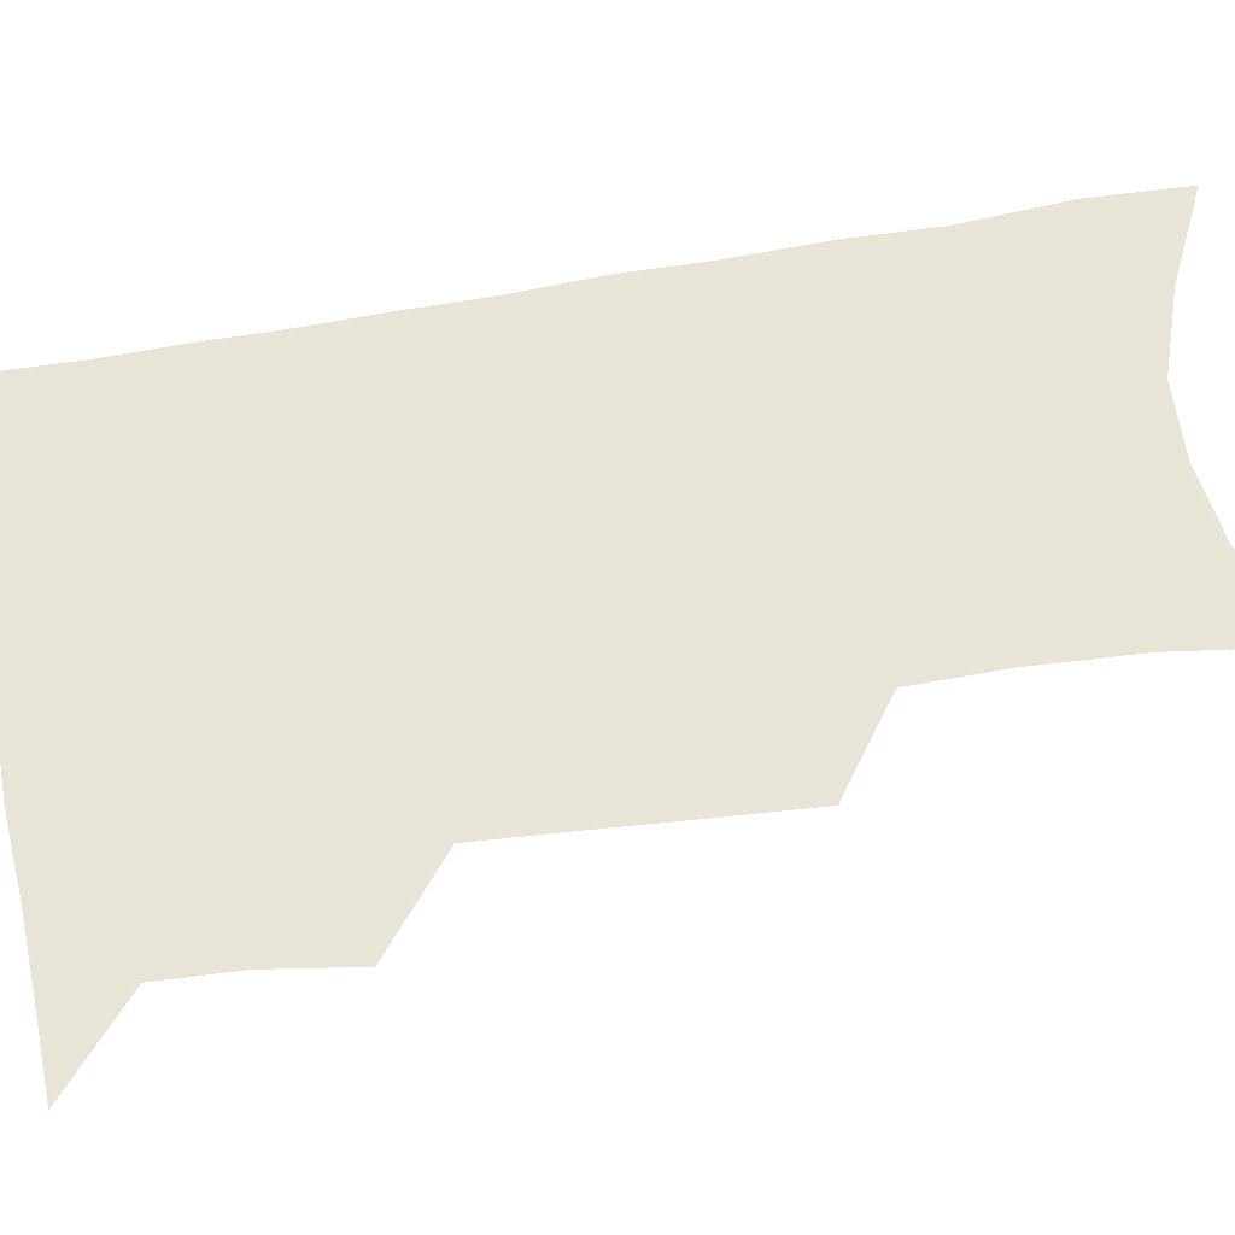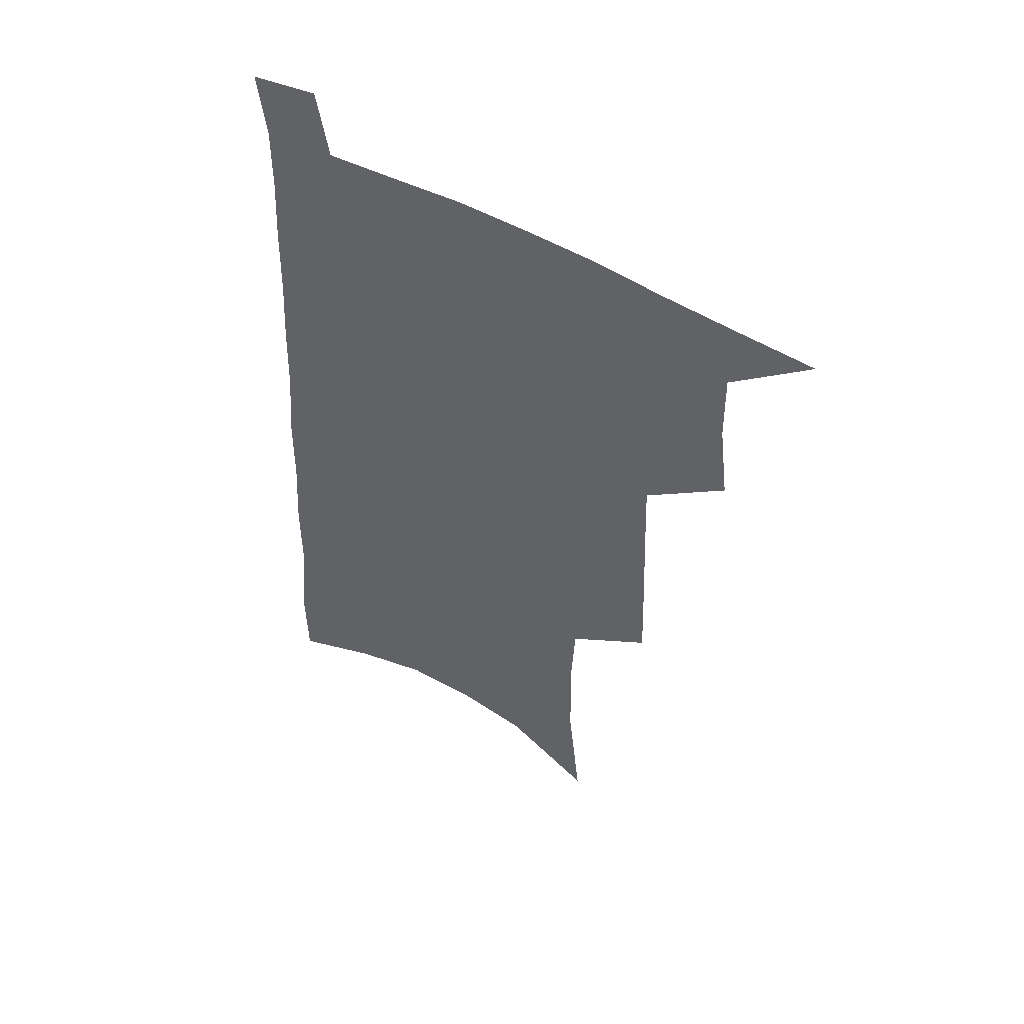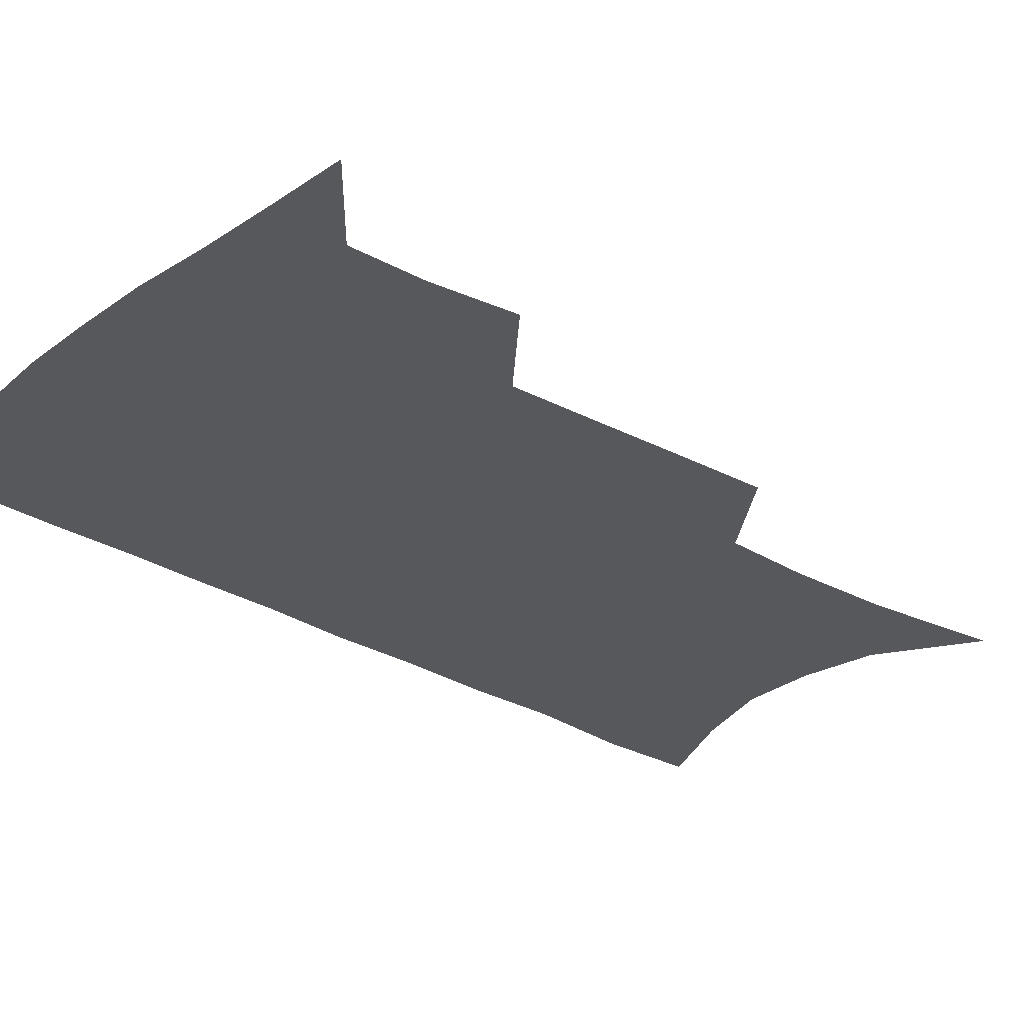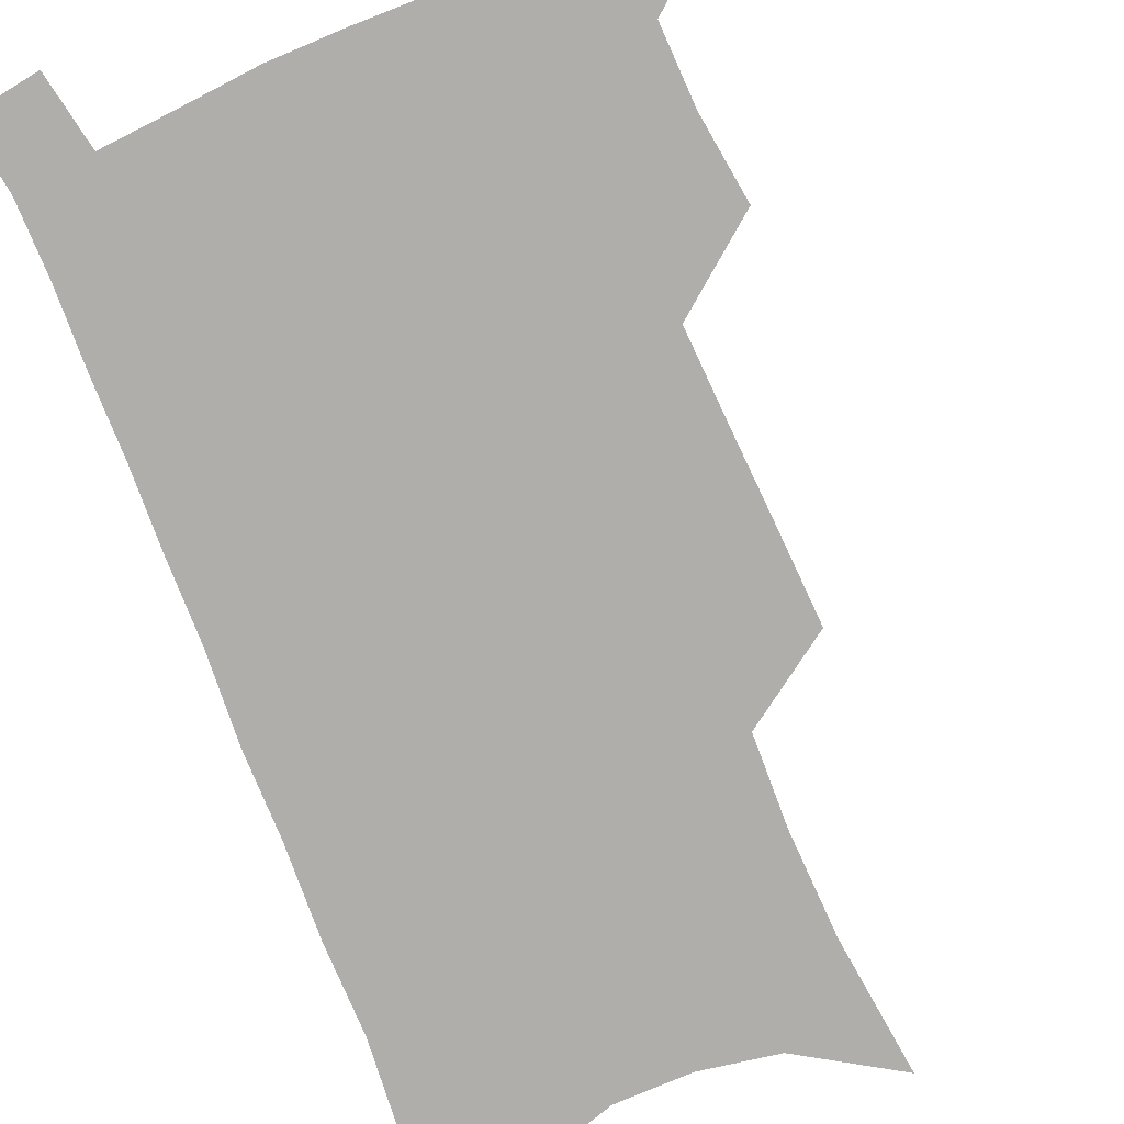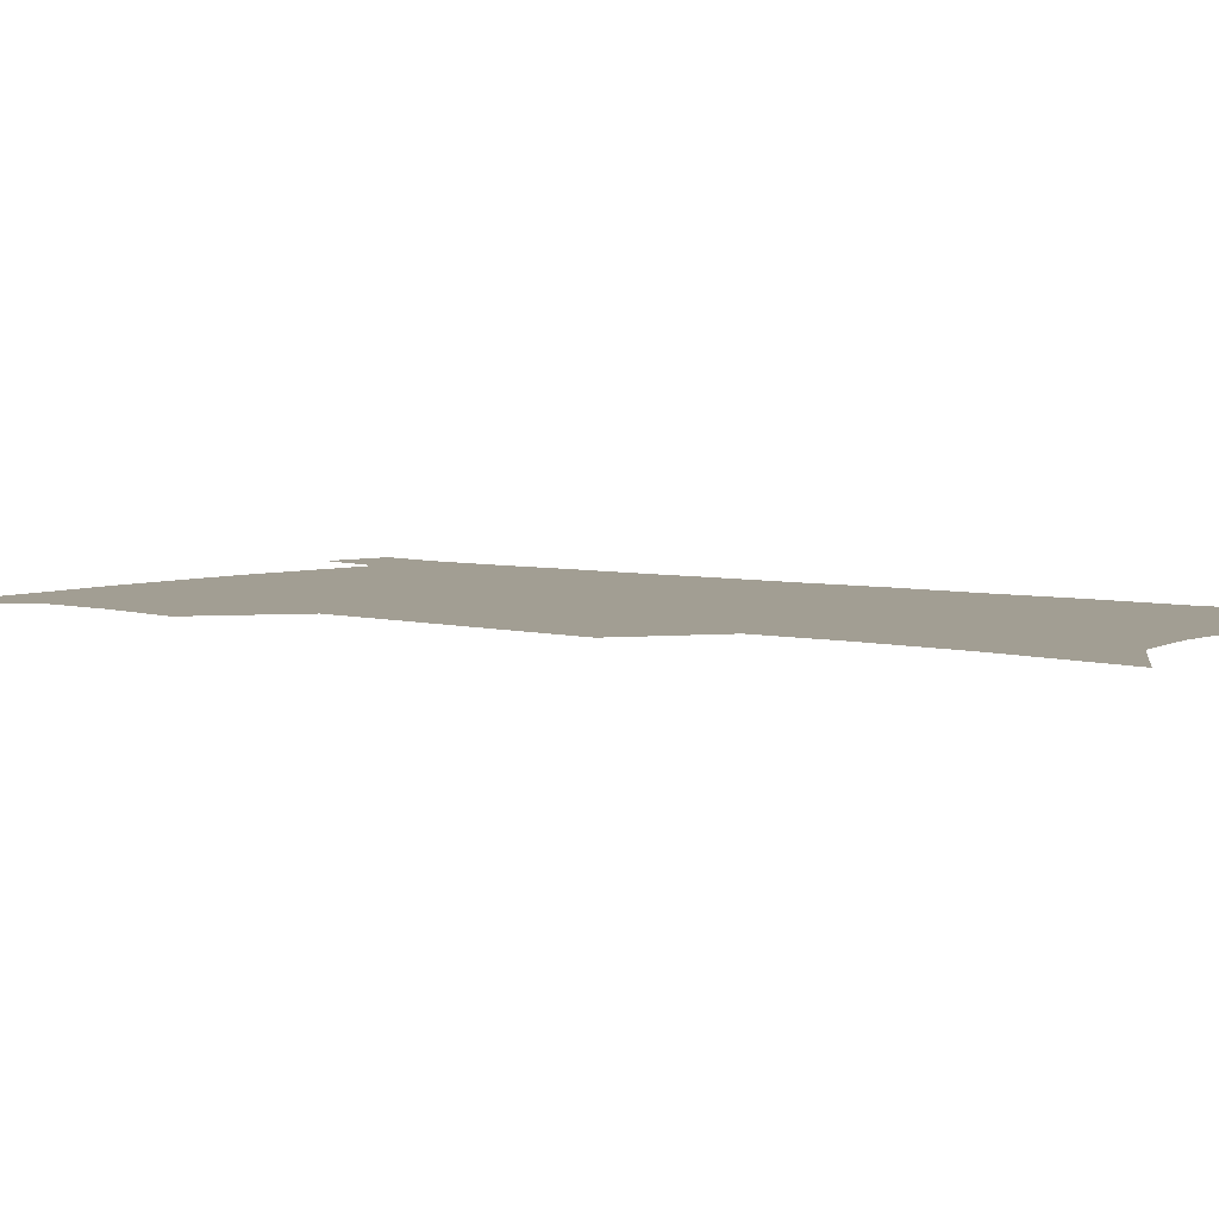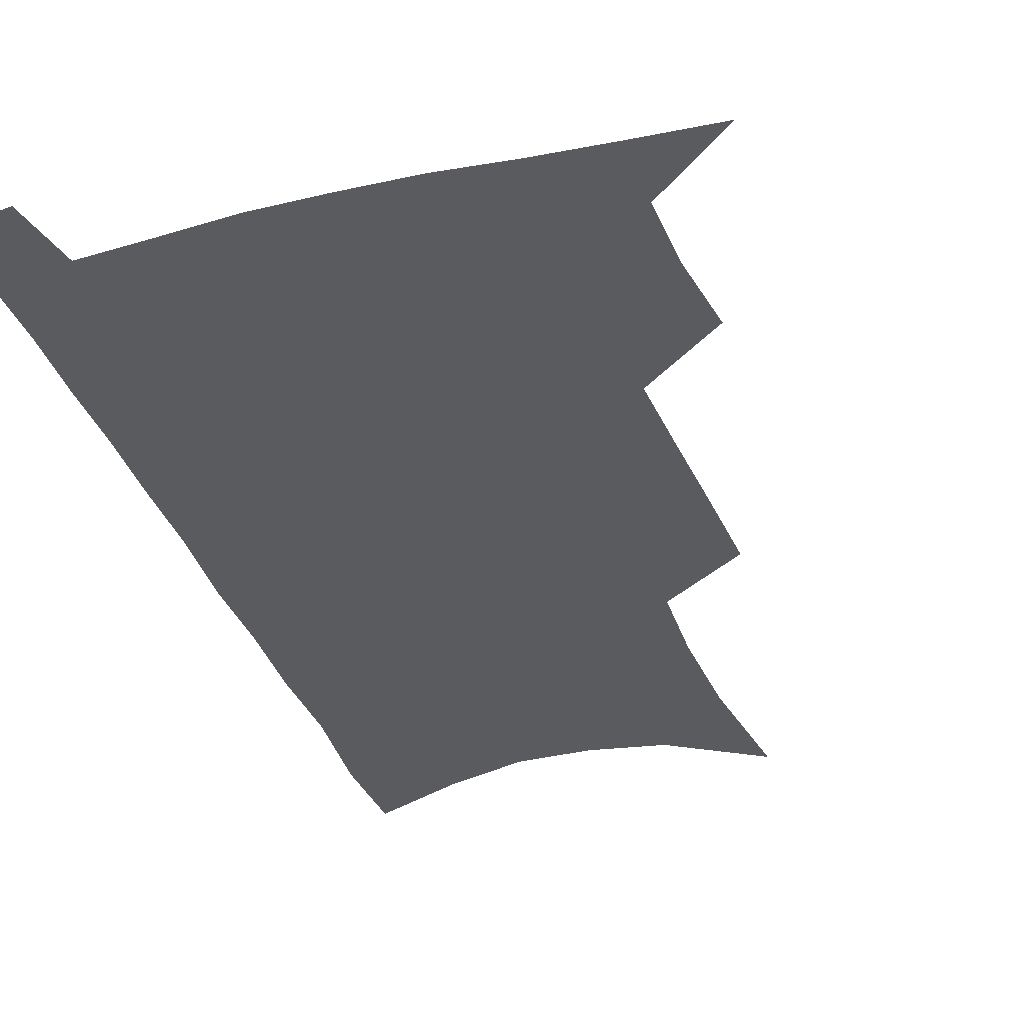
<metadata>
{"format":"obj","ext":"obj","renderer":"f3d","projection":"perspective","resolution":1024,"background":"white","views":[{"elev":61.3,"azim":-98.3,"up":"+Z"},{"elev":53.3,"azim":-149.5,"up":"+Y"},{"elev":-28.4,"azim":-130.7,"up":"+Z"},{"elev":-77.6,"azim":-156.9,"up":"+Z"},{"elev":5.0,"azim":-49.9,"up":"+Z"},{"elev":-33.3,"azim":-161.0,"up":"+Z"}]}
</metadata>
<code>
v 488.5 531.1 0
v 515.2 445.9 0
v 519 477.3 0
v 519.4 505.4 0
v 519 532.8 0
v 543.1 320.5 0
v 544.3 355.7 0
v 545.6 389.5 0
v 546.7 421.6 0
v 548.2 452 0
v 550.3 481.1 0
v 549.1 507.7 0
v 547 534.7 0
v 570.4 177.5 0
v 575.7 227.8 0
v 576.5 266.4 0
v 575 298.9 0
v 577.2 337.2 0
v 577.3 369.1 0
v 577.4 399.7 0
v 577.8 428.9 0
v 578.1 456.7 0
v 578.4 483.4 0
v 577.7 509 0
v 574.3 537.5 0
v 604.9 199.5 0
v 605.3 239.6 0
v 604.5 274.3 0
v 604.3 309.6 0
v 605 345.2 0
v 604.2 374 0
v 604.9 405.4 0
v 604.5 432.1 0
v 604.4 458.6 0
v 604.5 484.6 0
v 603.9 510.2 0
v 601.9 538.3 0
v 633 204.7 0
v 632.4 244.1 0
v 631.5 278.7 0
v 630.7 313.3 0
v 630.3 345.7 0
v 629.9 375.5 0
v 629.9 404.8 0
v 629.7 433.5 0
v 629.8 459.5 0
v 630 485 0
v 630.2 510.3 0
v 629.1 538.5 0
v 660.8 204.6 0
v 659.4 242.2 0
v 658.2 277.5 0
v 656.8 312 0
v 655.8 345 0
v 655.3 375.1 0
v 655.3 403.5 0
v 655.1 431.5 0
v 655.4 458.2 0
v 655.3 485 0
v 656 510.3 0
v 657.2 536.4 0
v 691.2 195.5 0
v 688.4 235.3 0
v 686.5 271.4 0
v 684.4 306.6 0
v 683.1 339.1 0
v 683.1 369.1 0
v 682.2 399.2 0
v 681.7 428 0
v 681.7 455.7 0
v 681.1 483.1 0
v 681.9 509 0
v 683.7 534.6 0
v 688.3 562 0
v 725.5 180.4 0
v 725.8 216 0
v 721.9 255.1 0
v 721.7 288.7 0
v 719.6 323.1 0
v 719.1 354.7 0
v 716.4 387.5 0
v 715.4 418 0
v 713.7 448.2 0
v 713 476.9 0
v 711.5 505.3 0
v 711.2 532.4 0
v 714.4 558.2 0
f 4 5 1
f 9 10 2
f 2 10 3
f 10 11 3
f 3 11 4
f 11 12 4
f 4 12 5
f 12 13 5
f 17 18 6
f 6 18 7
f 18 19 7
f 7 19 8
f 19 20 8
f 8 20 9
f 20 21 9
f 9 21 10
f 21 22 10
f 10 22 11
f 22 23 11
f 11 23 12
f 23 24 12
f 12 24 13
f 24 25 13
f 14 26 15
f 26 27 15
f 15 27 16
f 27 28 16
f 16 28 17
f 28 29 17
f 17 29 18
f 29 30 18
f 18 30 19
f 30 31 19
f 19 31 20
f 31 32 20
f 20 32 21
f 32 33 21
f 21 33 22
f 33 34 22
f 22 34 23
f 34 35 23
f 23 35 24
f 35 36 24
f 24 36 25
f 36 37 25
f 26 38 27
f 38 39 27
f 27 39 28
f 39 40 28
f 28 40 29
f 40 41 29
f 29 41 30
f 41 42 30
f 30 42 31
f 42 43 31
f 31 43 32
f 43 44 32
f 32 44 33
f 44 45 33
f 33 45 34
f 45 46 34
f 34 46 35
f 46 47 35
f 35 47 36
f 47 48 36
f 36 48 37
f 48 49 37
f 38 50 39
f 50 51 39
f 39 51 40
f 51 52 40
f 40 52 41
f 52 53 41
f 41 53 42
f 53 54 42
f 42 54 43
f 54 55 43
f 43 55 44
f 55 56 44
f 44 56 45
f 56 57 45
f 45 57 46
f 57 58 46
f 46 58 47
f 58 59 47
f 47 59 48
f 59 60 48
f 48 60 49
f 60 61 49
f 50 62 51
f 62 63 51
f 51 63 52
f 63 64 52
f 52 64 53
f 64 65 53
f 53 65 54
f 65 66 54
f 54 66 55
f 66 67 55
f 55 67 56
f 67 68 56
f 56 68 57
f 68 69 57
f 57 69 58
f 69 70 58
f 58 70 59
f 70 71 59
f 59 71 60
f 71 72 60
f 60 72 61
f 72 73 61
f 62 75 63
f 75 76 63
f 63 76 64
f 76 77 64
f 64 77 65
f 77 78 65
f 65 78 66
f 78 79 66
f 66 79 67
f 79 80 67
f 67 80 68
f 80 81 68
f 68 81 69
f 81 82 69
f 69 82 70
f 82 83 70
f 70 83 71
f 83 84 71
f 71 84 72
f 84 85 72
f 72 85 73
f 85 86 73
f 73 86 74
f 86 87 74

</code>
